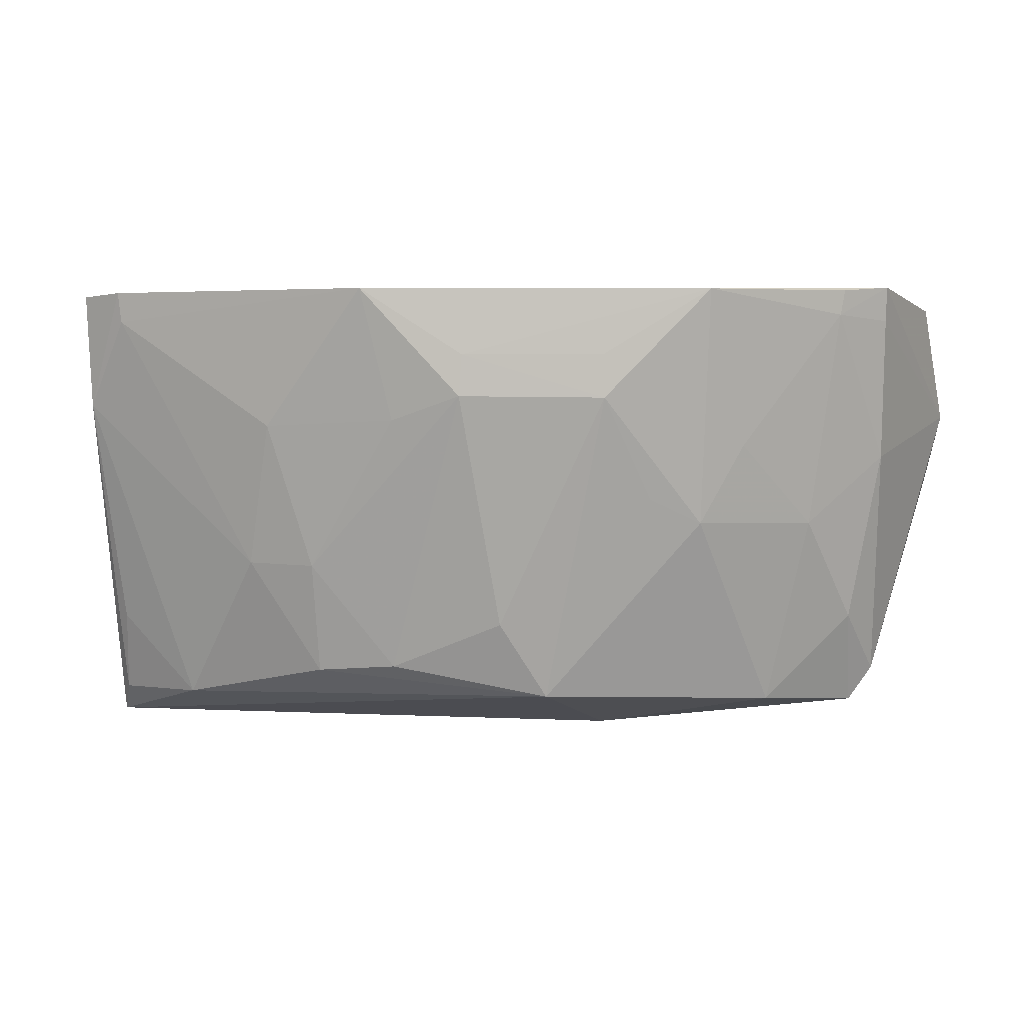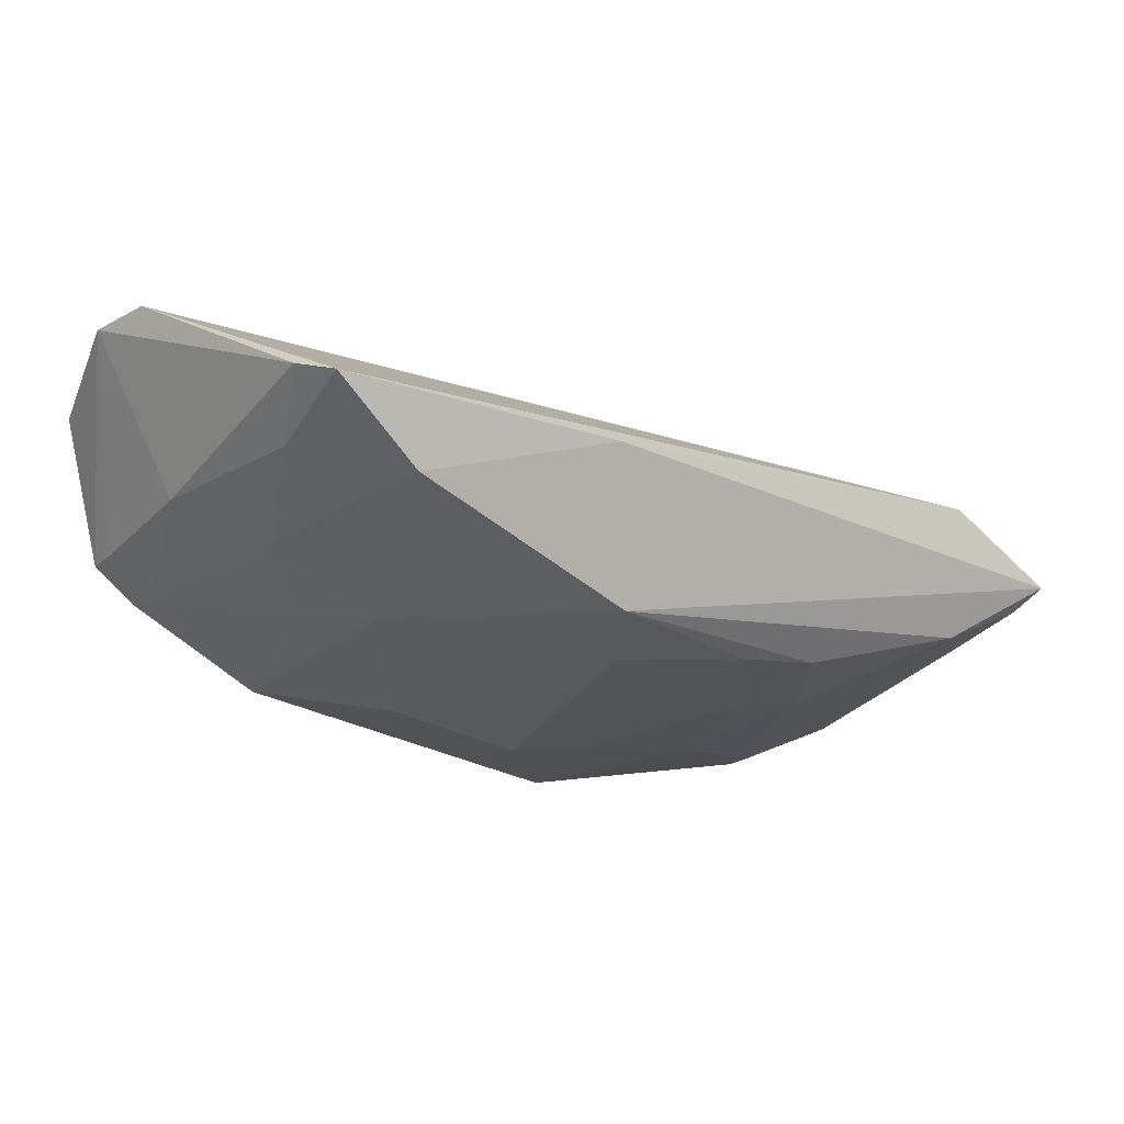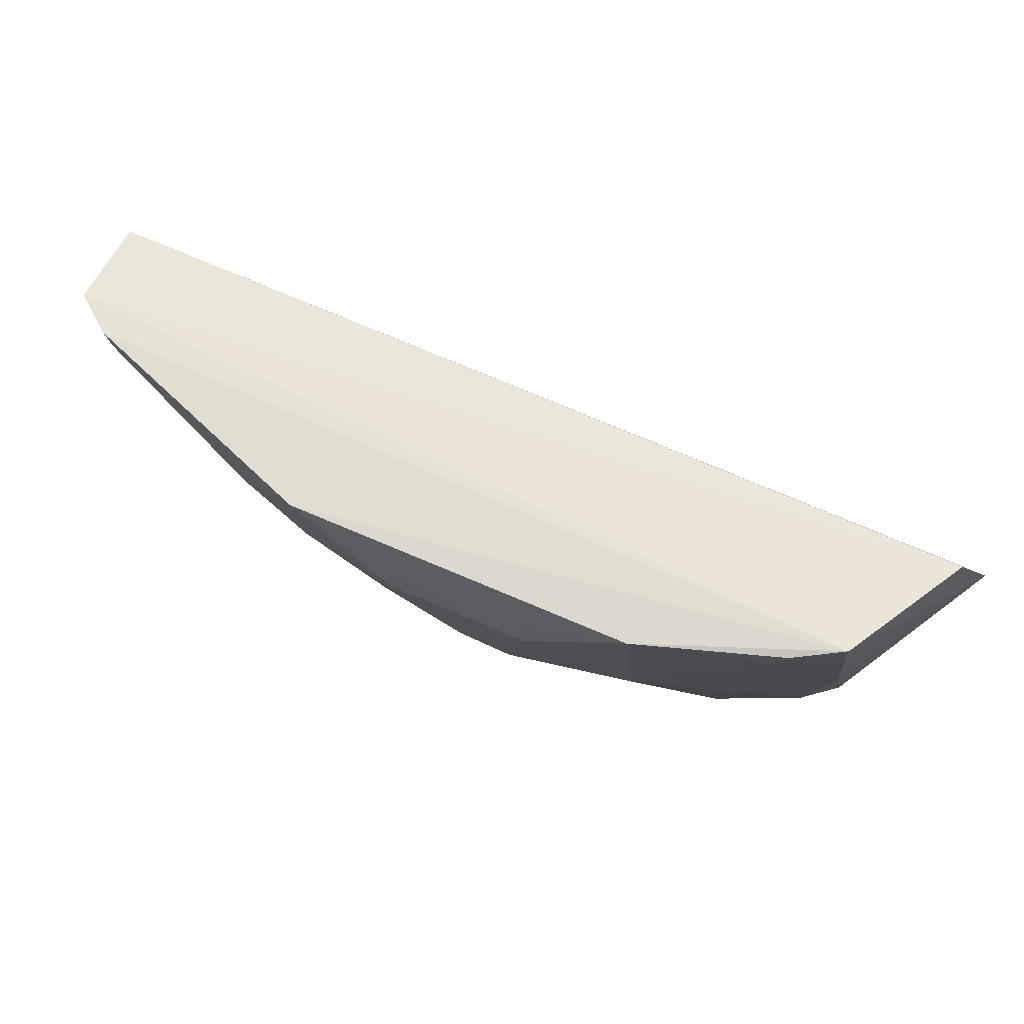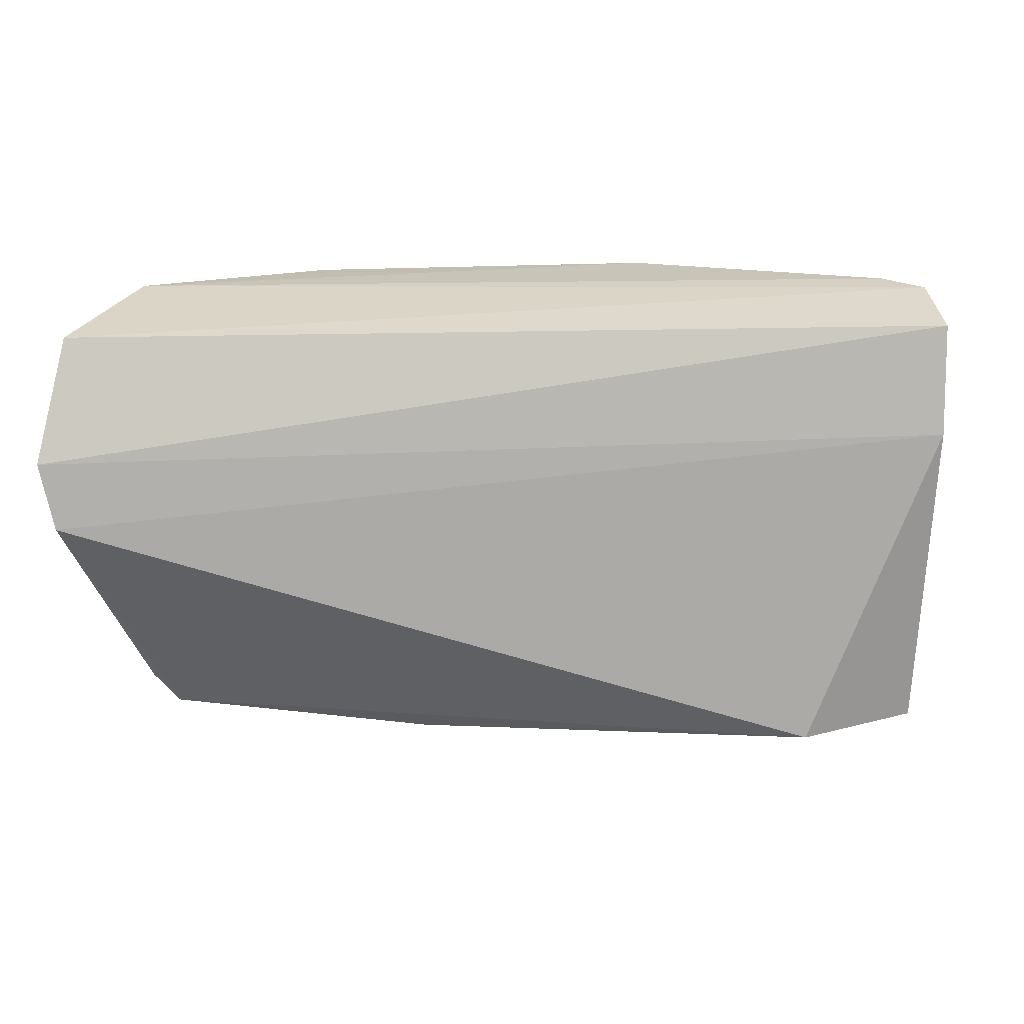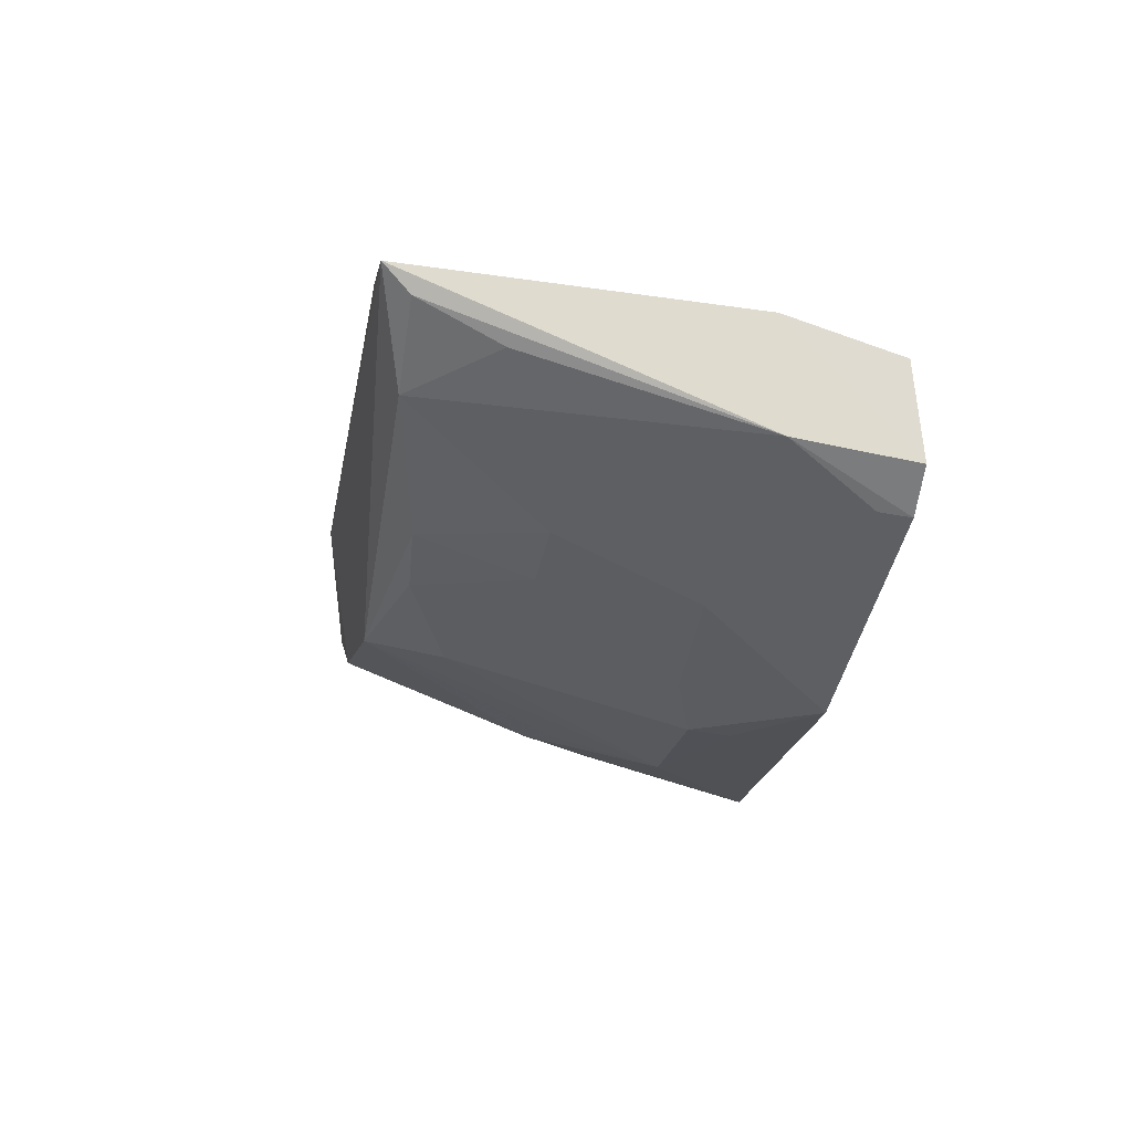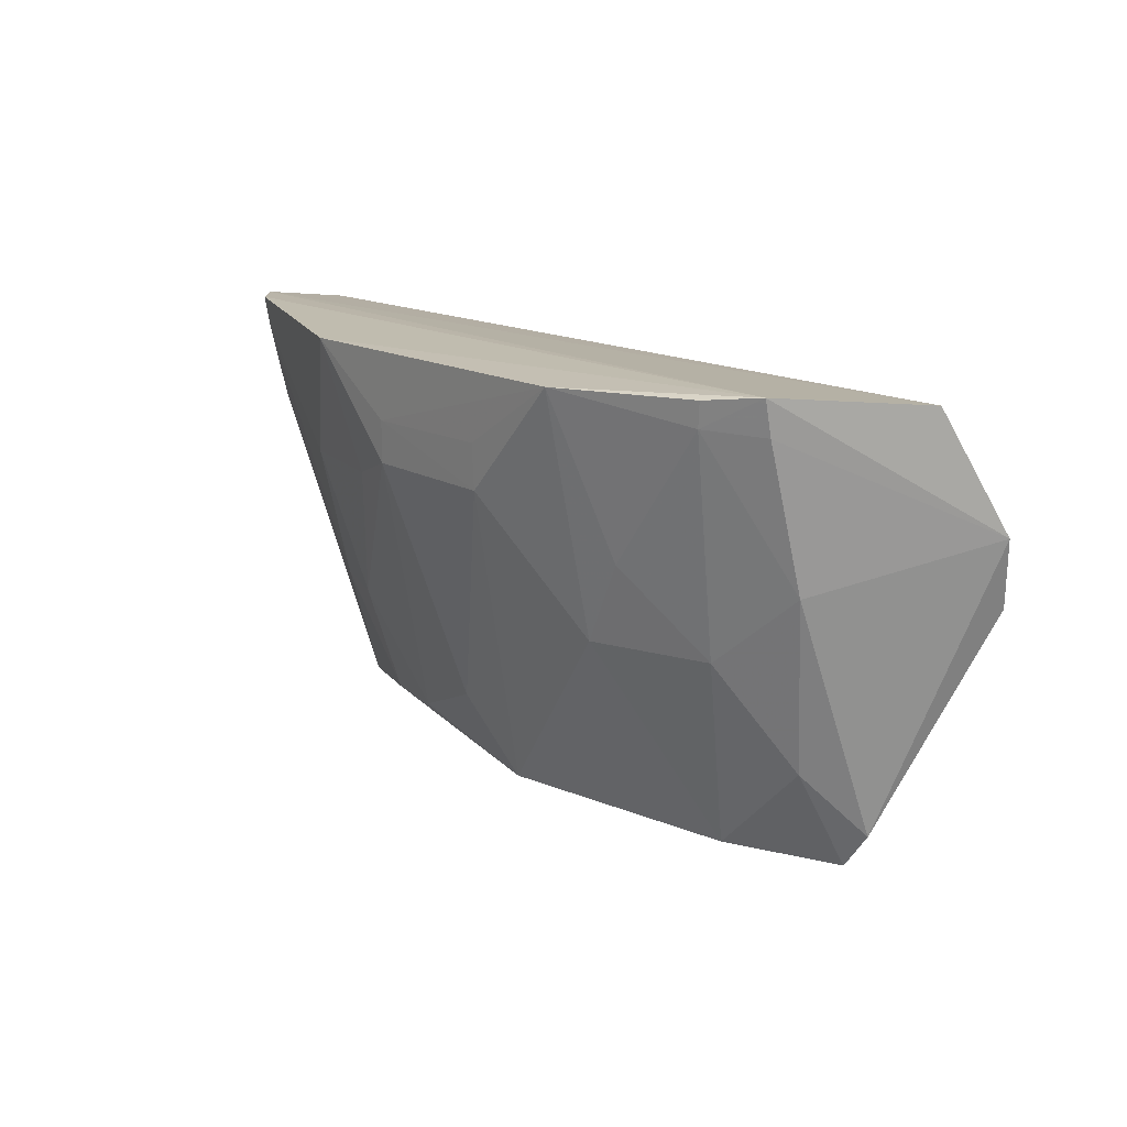
<metadata>
{"format":"obj","ext":"obj","renderer":"f3d","projection":"perspective","resolution":1024,"background":"white","views":[{"elev":0.0,"azim":13.2,"up":"+Z"},{"elev":-8.4,"azim":147.6,"up":"+Y"},{"elev":64.5,"azim":38.1,"up":"+Z"},{"elev":24.4,"azim":-170.4,"up":"+Z"},{"elev":-34.0,"azim":-98.9,"up":"+Y"},{"elev":14.7,"azim":65.3,"up":"+Z"}]}
</metadata>
<code>
v 0.04852 -0.02739 0.04055
v 0.04656 -0.03522 0.04117
v 0.04399 -0.02874 0.01719
v 0.0003714 -0.0359 0.01635
v 5.698e-05 -0.03871 0.04019
v 0.02393 -0.04484 0.03475
v 0.04838 -0.02331 0.03066
v 0.001298 -0.0436 0.04085
v 0.03639 -0.03886 0.02779
v 0.006401 -0.03198 0.01636
v 0.04934 -0.0239 0.03429
v 0.0187 -0.0463 0.04065
v -0.0001931 -0.03702 0.03419
v 0.04214 -0.03527 0.02781
v 0.03737 -0.04164 0.04065
v 0.02752 -0.03882 0.01786
v 0.02919 -0.03078 0.01568
v 0.04529 -0.02826 0.01907
v 0.003807 -0.04475 0.04091
v 0.001343 -0.04278 0.03462
v 0.03946 -0.03304 0.01751
v 0.03167 -0.04289 0.03469
v 0.02412 -0.04491 0.03703
v 0.04407 -0.0372 0.0395
v 0.01453 -0.04061 0.01931
v 0.0461 -0.0329 0.03164
v 0.04415 -0.03152 0.02234
v 0.03378 -0.04027 0.02911
v 0.02528 -0.04082 0.02203
v 0.03167 -0.04299 0.03708
v 0.04432 -0.03727 0.04084
v 0.03879 -0.03864 0.03215
v 0.005973 -0.03891 0.01779
v 0.01469 -0.04253 0.02536
v 0.04646 -0.03485 0.0393
v 0.01897 -0.04061 0.01958
v 0.001059 -0.03711 0.01783
v 0.02004 -0.04459 0.03348
v 0.01272 -0.04449 0.03326
v 0.01092 -0.04229 0.02553
v 0.00176 -0.03897 0.02222
v 0.003926 -0.04451 0.03926
f 8 2 1
f 8 1 5
f 10 7 3
f 11 5 1
f 11 1 2
f 13 8 5
f 13 10 4
f 13 7 10
f 13 11 7
f 13 5 11
f 15 2 12
f 17 10 3
f 17 4 10
f 17 16 4
f 18 3 7
f 18 7 11
f 19 12 2
f 19 2 8
f 20 13 4
f 20 8 13
f 20 19 8
f 21 14 9
f 21 9 16
f 21 17 3
f 21 16 17
f 22 9 15
f 23 15 12
f 23 12 6
f 23 6 22
f 26 18 11
f 26 24 14
f 27 3 18
f 27 21 3
f 27 14 21
f 27 26 14
f 27 18 26
f 28 22 16
f 28 16 9
f 28 9 22
f 29 22 6
f 29 16 22
f 30 23 22
f 30 22 15
f 30 15 23
f 31 24 2
f 31 2 15
f 31 15 24
f 32 24 15
f 32 15 9
f 32 9 14
f 32 14 24
f 33 4 16
f 33 16 25
f 35 26 11
f 35 11 2
f 35 2 24
f 35 24 26
f 36 25 16
f 36 16 29
f 36 34 25
f 36 29 6
f 36 6 34
f 37 20 4
f 37 4 33
f 38 34 6
f 38 6 12
f 39 38 12
f 39 34 38
f 40 33 25
f 40 25 34
f 40 34 39
f 40 20 33
f 41 37 33
f 41 33 20
f 41 20 37
f 42 39 12
f 42 12 19
f 42 19 20
f 42 40 39
f 42 20 40

</code>
